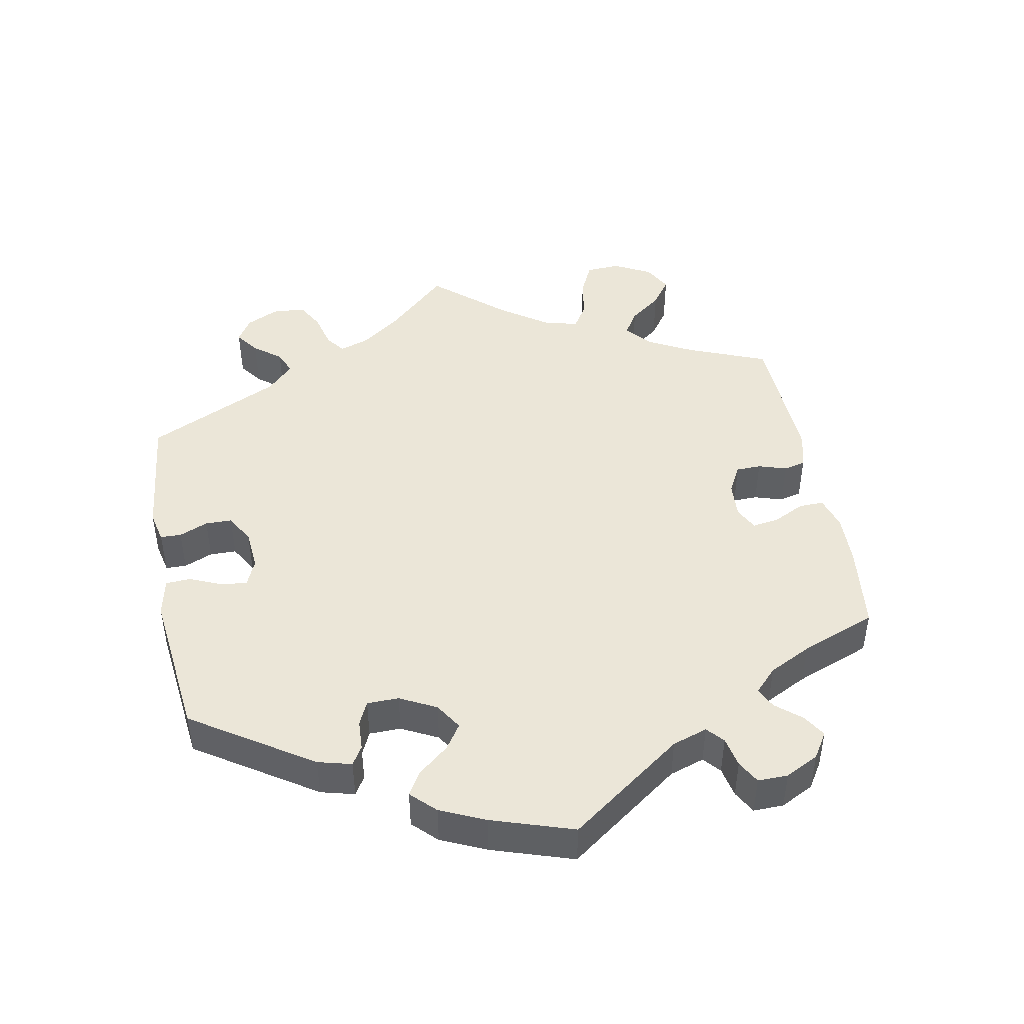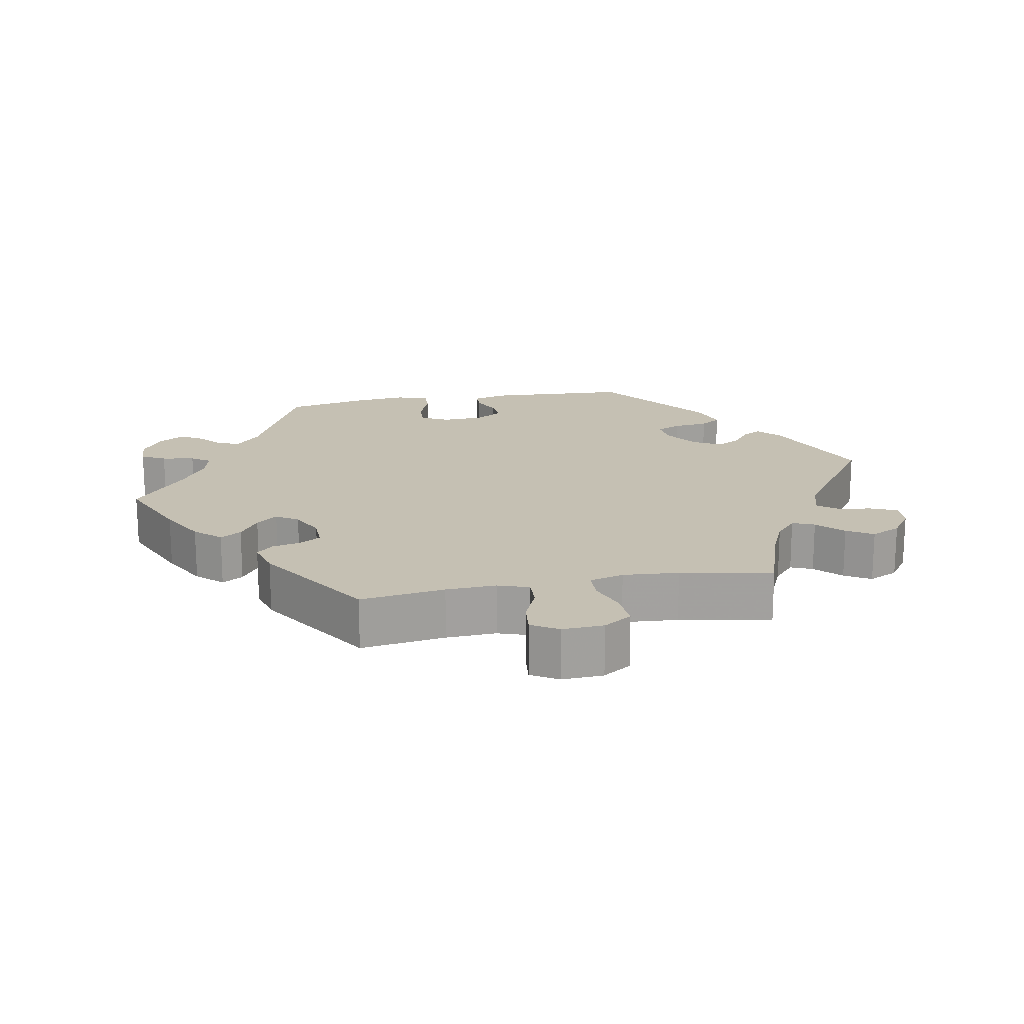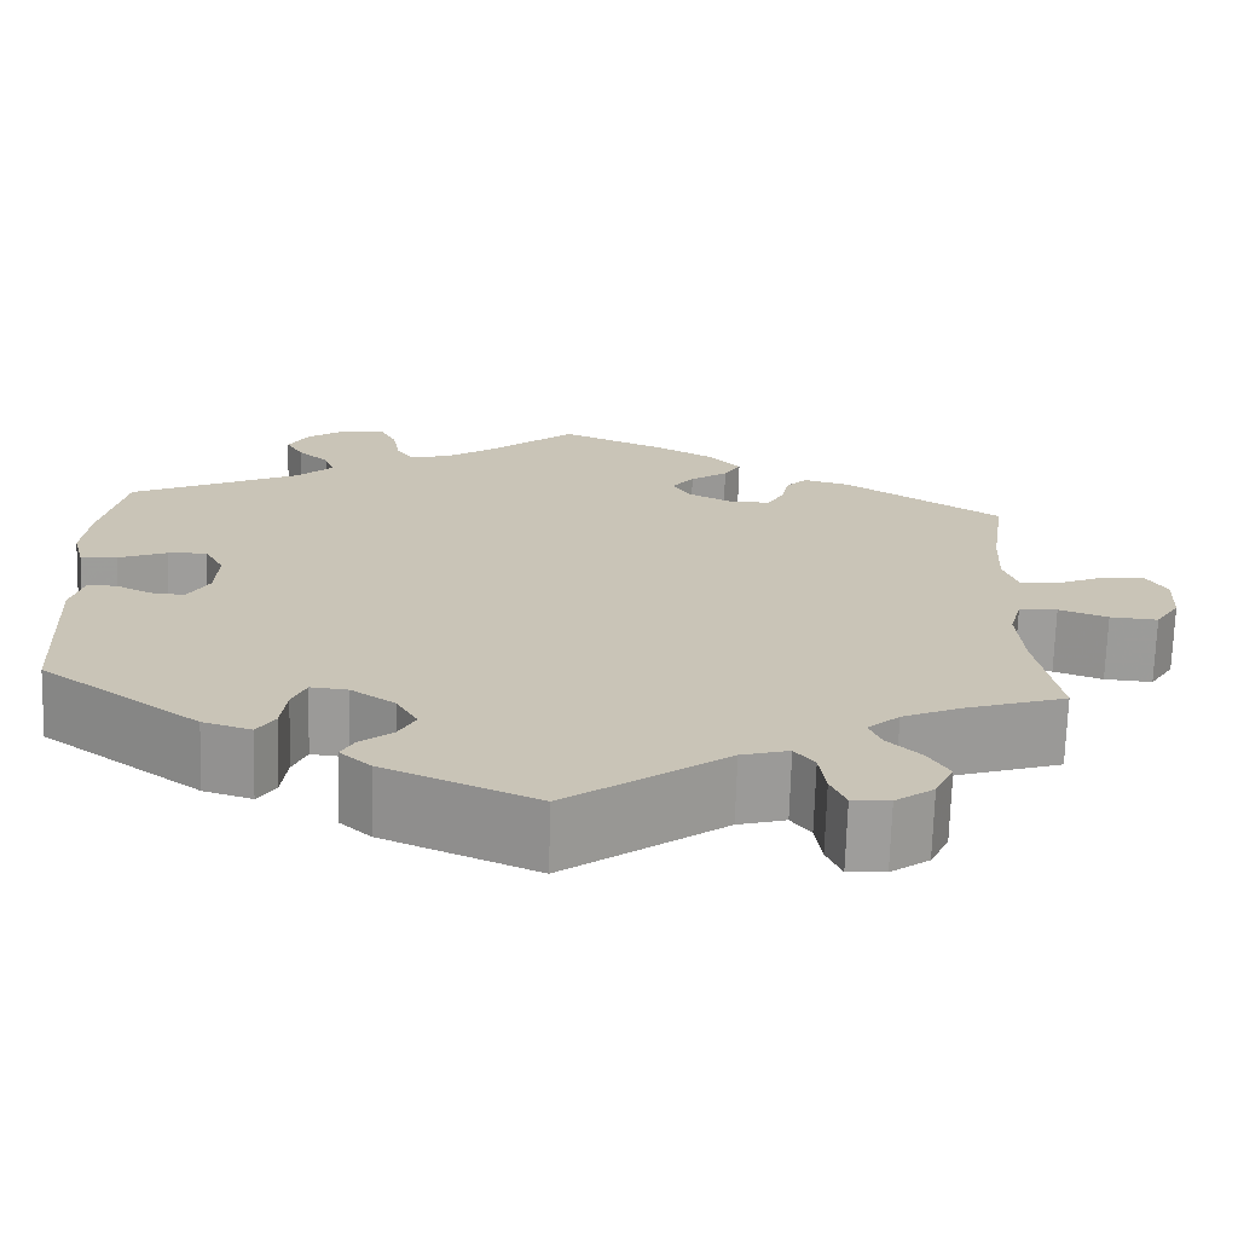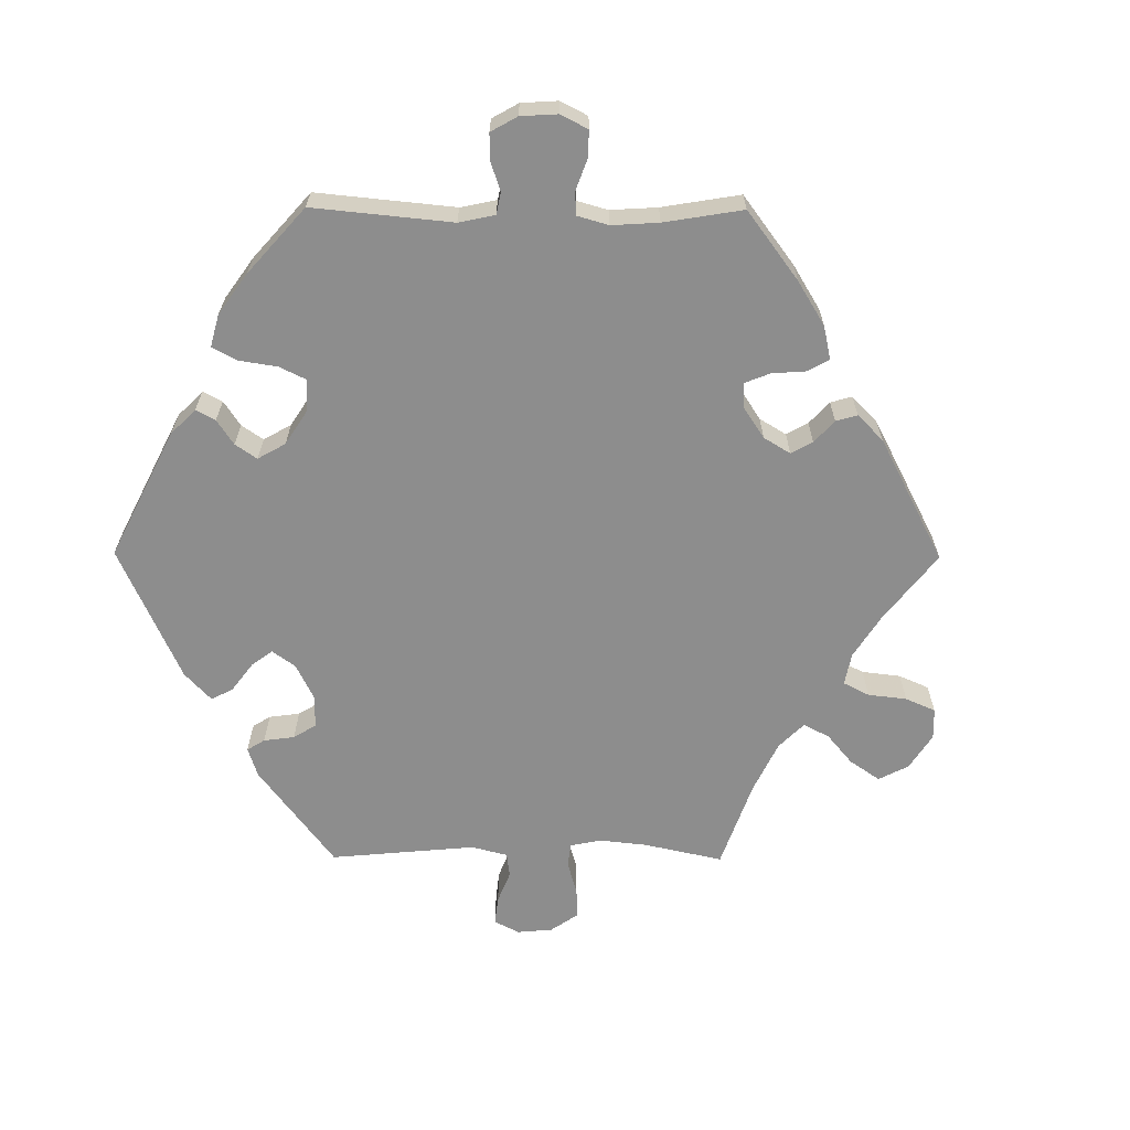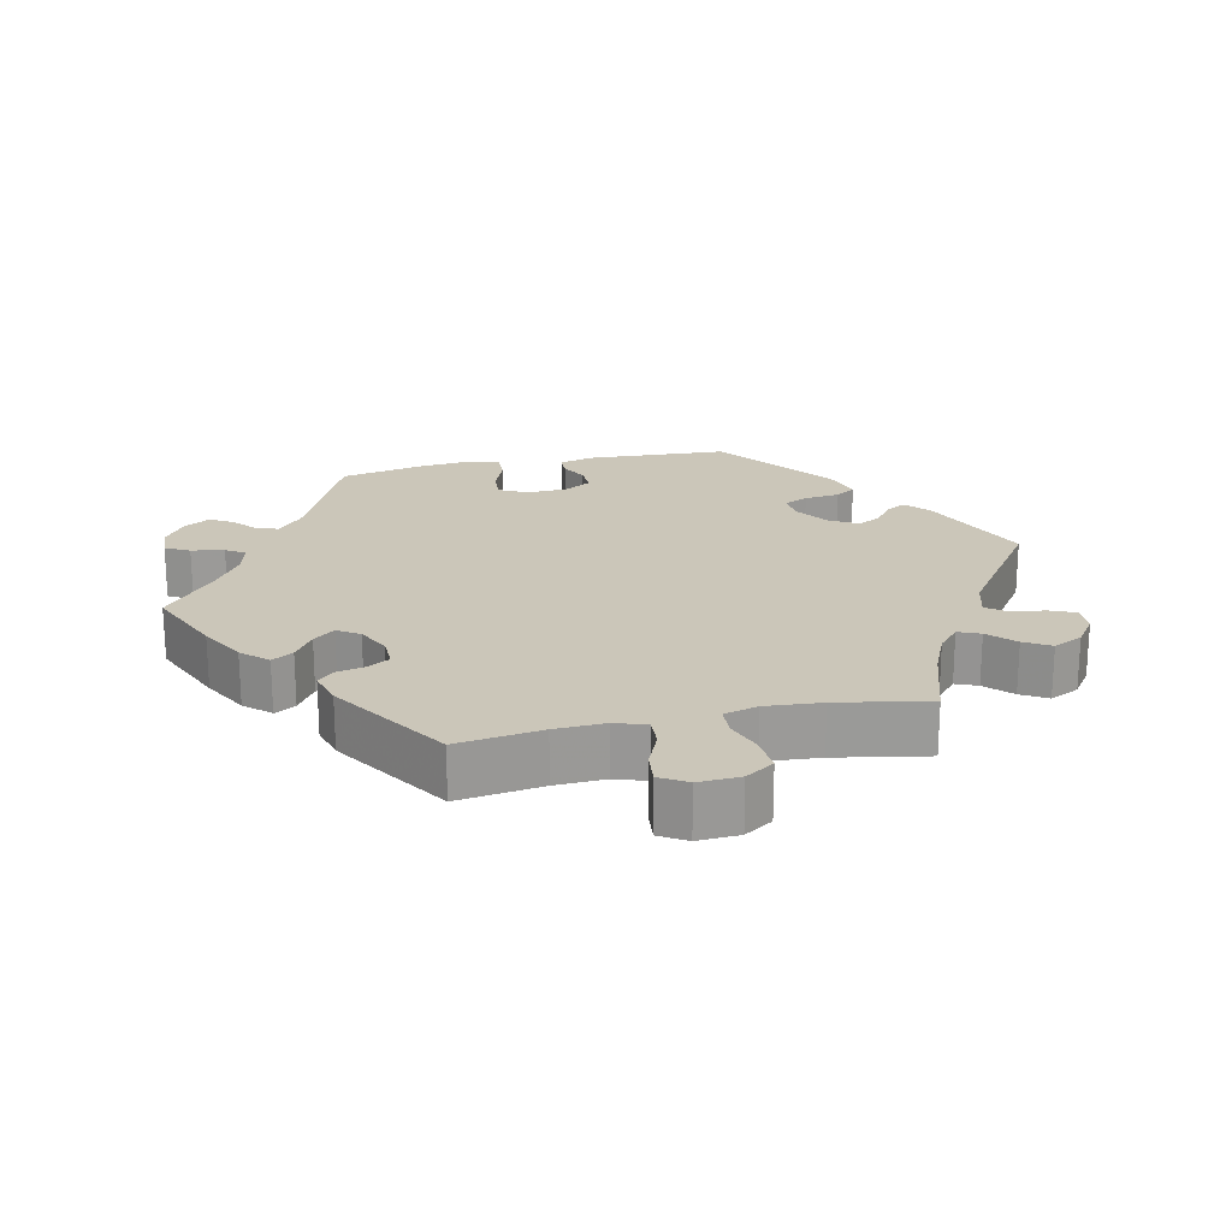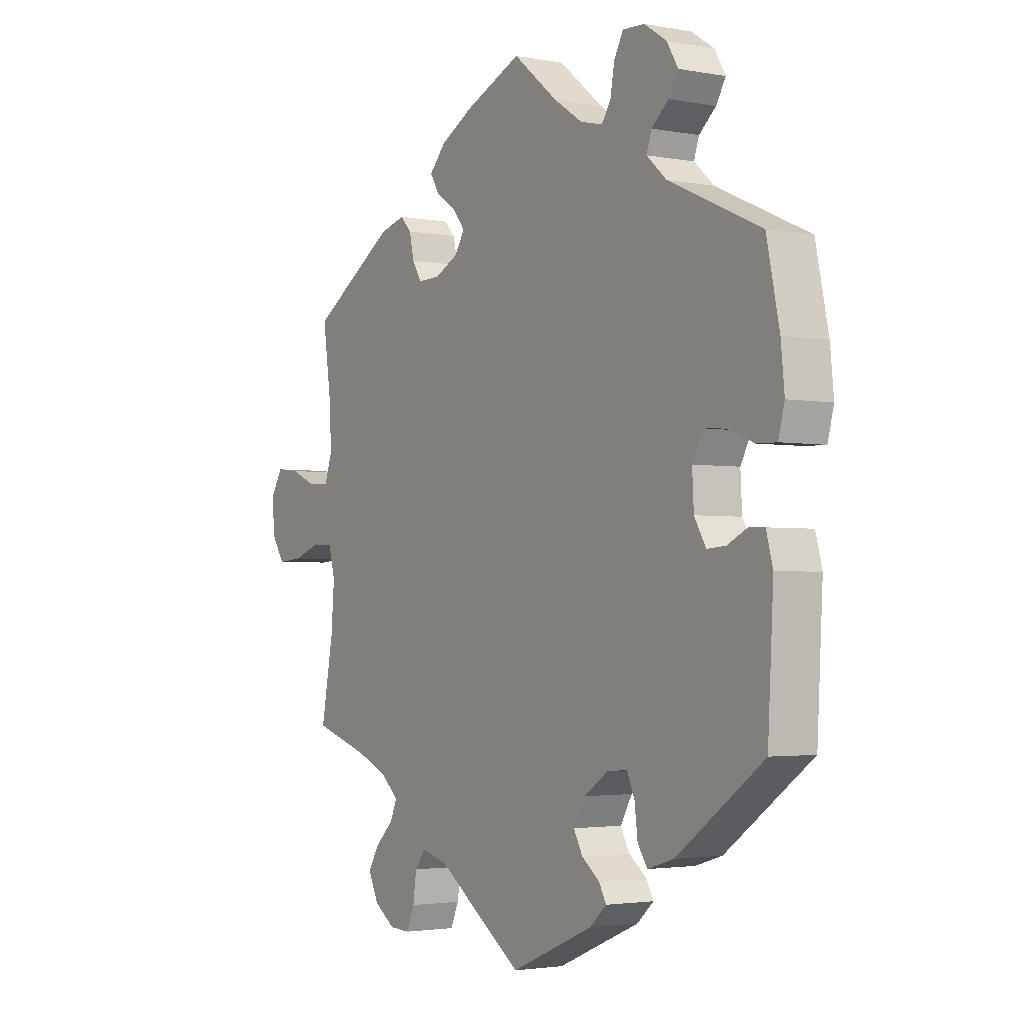
<metadata>
{"format":"obj","ext":"obj","renderer":"f3d","projection":"perspective","resolution":1024,"background":"white","views":[{"elev":46.1,"azim":-70.9,"up":"+Y"},{"elev":18.1,"azim":79.5,"up":"+Y"},{"elev":-70.2,"azim":-1.7,"up":"+Z"},{"elev":-64.6,"azim":-30.4,"up":"+Y"},{"elev":21.0,"azim":77.6,"up":"+Y"},{"elev":-2.6,"azim":-123.2,"up":"+Z"}]}
</metadata>
<code>
v -0.319 0.07 0.371
v -0.28 0.07 0.406
v -0.29 0.07 0.436
v -0.323 0.07 0.465
v -0.342 0.07 0.497
v -0.32 0.07 0.534
v -0.276 0.07 0.563
v -0.233 0.07 0.565
v -0.215 0.07 0.531
v -0.207 0.07 0.485
v -0.189 0.07 0.458
v -0.145 0.07 0.469
v -0.089 0.07 0.506
v -0.001 0.07 0.578
v 0.11 0.07 0.53
v 0.174 0.07 0.495
v 0.207 0.07 0.459
v 0.189 0.07 0.429
v 0.149 0.07 0.402
v 0.125 0.07 0.372
v 0.145 0.07 0.341
v 0.191 0.07 0.318
v 0.235 0.07 0.317
v 0.253 0.07 0.347
v 0.262 0.07 0.388
v 0.284 0.07 0.411
v 0.334 0.07 0.397
v 0.501 0.07 0.29
v 0.484 0.07 0.17
v 0.481 0.07 0.099
v 0.496 0.07 0.055
v 0.537 0.07 0.057
v 0.588 0.07 0.079
v 0.634 0.07 0.084
v 0.657 0.07 0.046
v 0.654 0.07 -0.013
v 0.628 0.07 -0.053
v 0.577 0.07 -0.049
v 0.525 0.07 -0.03
v 0.484 0.07 -0.032
v 0.471 0.07 -0.08
v 0.477 0.07 -0.159
v 0.501 0.07 -0.289
v 0.391 0.07 -0.324
v 0.33 0.07 -0.351
v 0.296 0.07 -0.381
v 0.309 0.07 -0.412
v 0.345 0.07 -0.447
v 0.367 0.07 -0.484
v 0.347 0.07 -0.526
v 0.306 0.07 -0.555
v 0.266 0.07 -0.557
v 0.25 0.07 -0.52
v 0.243 0.07 -0.472
v 0.222 0.07 -0.444
v 0.171 0.07 -0.458
v 0.001 0.07 -0.578
v -0.162 0.07 -0.508
v -0.195 0.07 -0.478
v -0.181 0.07 -0.452
v -0.146 0.07 -0.425
v -0.128 0.07 -0.392
v -0.151 0.07 -0.352
v -0.198 0.07 -0.32
v -0.238 0.07 -0.316
v -0.253 0.07 -0.35
v -0.259 0.07 -0.4
v -0.278 0.07 -0.429
v -0.33 0.07 -0.413
v -0.5 0.07 -0.289
v -0.511 0.07 -0.087
v -0.498 0.07 -0.039
v -0.467 0.07 -0.038
v -0.429 0.07 -0.057
v -0.392 0.07 -0.06
v -0.369 0.07 -0.021
v -0.366 0.07 0.037
v -0.387 0.07 0.077
v -0.429 0.07 0.074
v -0.481 0.07 0.054
v -0.52 0.07 0.053
v -0.532 0.07 0.099
v -0.525 0.07 0.169
v -0.5 0.07 0.289
v -0.319 0 0.371
v -0.28 0 0.406
v -0.29 0 0.436
v -0.323 0 0.465
v -0.342 0 0.497
v -0.32 0 0.534
v -0.276 0 0.563
v -0.233 0 0.565
v -0.215 0 0.531
v -0.207 0 0.485
v -0.189 0 0.458
v -0.145 0 0.469
v -0.089 0 0.506
v -0.001 0 0.578
v 0.11 0 0.53
v 0.174 0 0.495
v 0.207 0 0.459
v 0.189 0 0.429
v 0.149 0 0.402
v 0.125 0 0.372
v 0.145 0 0.341
v 0.191 0 0.318
v 0.235 0 0.317
v 0.253 0 0.347
v 0.262 0 0.388
v 0.284 0 0.411
v 0.334 0 0.397
v 0.501 0 0.29
v 0.484 0 0.17
v 0.481 0 0.099
v 0.496 0 0.055
v 0.537 0 0.057
v 0.588 0 0.079
v 0.634 0 0.084
v 0.657 0 0.046
v 0.654 0 -0.013
v 0.628 0 -0.053
v 0.577 0 -0.049
v 0.525 0 -0.03
v 0.484 0 -0.032
v 0.471 0 -0.08
v 0.477 0 -0.159
v 0.501 0 -0.289
v 0.391 0 -0.324
v 0.33 0 -0.351
v 0.296 0 -0.381
v 0.309 0 -0.412
v 0.345 0 -0.447
v 0.367 0 -0.484
v 0.347 0 -0.526
v 0.306 0 -0.555
v 0.266 0 -0.557
v 0.25 0 -0.52
v 0.243 0 -0.472
v 0.222 0 -0.444
v 0.171 0 -0.458
v 0.001 0 -0.578
v -0.162 0 -0.508
v -0.195 0 -0.478
v -0.181 0 -0.452
v -0.146 0 -0.425
v -0.128 0 -0.392
v -0.151 0 -0.352
v -0.198 0 -0.32
v -0.238 0 -0.316
v -0.253 0 -0.35
v -0.259 0 -0.4
v -0.278 0 -0.429
v -0.33 0 -0.413
v -0.5 0 -0.289
v -0.511 0 -0.087
v -0.498 0 -0.039
v -0.467 0 -0.038
v -0.429 0 -0.057
v -0.392 0 -0.06
v -0.369 0 -0.021
v -0.366 0 0.037
v -0.387 0 0.077
v -0.429 0 0.074
v -0.481 0 0.054
v -0.52 0 0.053
v -0.532 0 0.099
v -0.525 0 0.169
v -0.5 0 0.289
f 83 84 1
f 82 83 1 2
f 79 80 81 82
f 78 79 82 2
f 77 78 2
f 76 77 2
f 71 72 73 74
f 71 74 75
f 70 71 75
f 69 70 75 76
f 66 67 68 69
f 65 66 69 76
f 58 59 60 61
f 56 57 58 61
f 55 56 61 62
f 51 52 53 54
f 51 54 55
f 50 51 55
f 47 48 49 50
f 46 47 50 55
f 45 46 55 62
f 42 43 44
f 41 42 44 45
f 40 41 45 62
f 36 37 38 39
f 36 39 40
f 35 36 40
f 32 33 34 35
f 31 32 35 40
f 30 31 40 62
f 26 27 28 29
f 24 25 26 29
f 23 24 29 30
f 22 23 30 62
f 16 17 18 19
f 16 19 20
f 13 14 15 16
f 12 13 16 20
f 11 12 20 21
f 7 8 9 10
f 7 10 11
f 6 7 11
f 3 4 5 6
f 2 3 6 11
f 64 65 76 2
f 21 22 62 63
f 21 63 64
f 2 11 21 64
f 85 168 167
f 86 85 167 166
f 166 165 164 163
f 86 166 163 162
f 86 162 161
f 86 161 160
f 158 157 156 155
f 159 158 155
f 159 155 154
f 160 159 154 153
f 153 152 151 150
f 160 153 150 149
f 145 144 143 142
f 145 142 141 140
f 146 145 140 139
f 138 137 136 135
f 139 138 135
f 139 135 134
f 134 133 132 131
f 139 134 131 130
f 146 139 130 129
f 128 127 126
f 129 128 126 125
f 146 129 125 124
f 123 122 121 120
f 124 123 120
f 124 120 119
f 119 118 117 116
f 124 119 116 115
f 146 124 115 114
f 113 112 111 110
f 113 110 109 108
f 114 113 108 107
f 146 114 107 106
f 103 102 101 100
f 104 103 100
f 100 99 98 97
f 104 100 97 96
f 105 104 96 95
f 94 93 92 91
f 95 94 91
f 95 91 90
f 90 89 88 87
f 95 90 87 86
f 86 160 149 148
f 147 146 106 105
f 148 147 105
f 148 105 95 86
f 1 85 86 2
f 2 86 87 3
f 3 87 88 4
f 4 88 89 5
f 5 89 90 6
f 6 90 91 7
f 7 91 92 8
f 8 92 93 9
f 9 93 94 10
f 10 94 95 11
f 11 95 96 12
f 12 96 97 13
f 13 97 98 14
f 14 98 99 15
f 15 99 100 16
f 16 100 101 17
f 17 101 102 18
f 18 102 103 19
f 19 103 104 20
f 20 104 105 21
f 21 105 106 22
f 22 106 107 23
f 23 107 108 24
f 24 108 109 25
f 25 109 110 26
f 26 110 111 27
f 27 111 112 28
f 28 112 113 29
f 29 113 114 30
f 30 114 115 31
f 31 115 116 32
f 32 116 117 33
f 33 117 118 34
f 34 118 119 35
f 35 119 120 36
f 36 120 121 37
f 37 121 122 38
f 38 122 123 39
f 39 123 124 40
f 40 124 125 41
f 41 125 126 42
f 42 126 127 43
f 43 127 128 44
f 44 128 129 45
f 45 129 130 46
f 46 130 131 47
f 47 131 132 48
f 48 132 133 49
f 49 133 134 50
f 50 134 135 51
f 51 135 136 52
f 52 136 137 53
f 53 137 138 54
f 54 138 139 55
f 55 139 140 56
f 56 140 141 57
f 57 141 142 58
f 58 142 143 59
f 59 143 144 60
f 60 144 145 61
f 61 145 146 62
f 62 146 147 63
f 63 147 148 64
f 64 148 149 65
f 65 149 150 66
f 66 150 151 67
f 67 151 152 68
f 68 152 153 69
f 69 153 154 70
f 70 154 155 71
f 71 155 156 72
f 72 156 157 73
f 73 157 158 74
f 74 158 159 75
f 75 159 160 76
f 76 160 161 77
f 77 161 162 78
f 78 162 163 79
f 79 163 164 80
f 80 164 165 81
f 81 165 166 82
f 82 166 167 83
f 83 167 168 84
f 84 168 85 1

</code>
